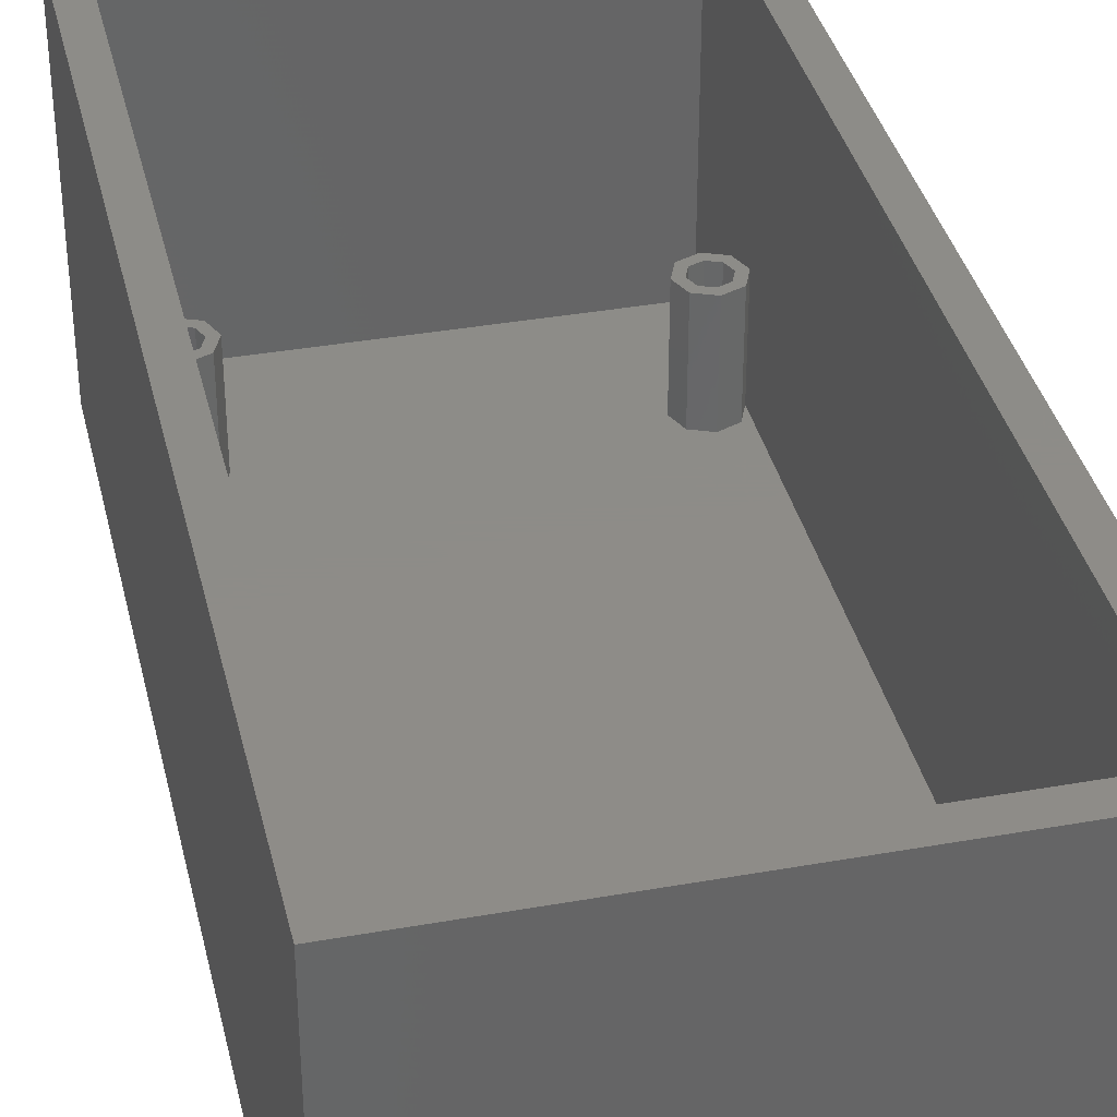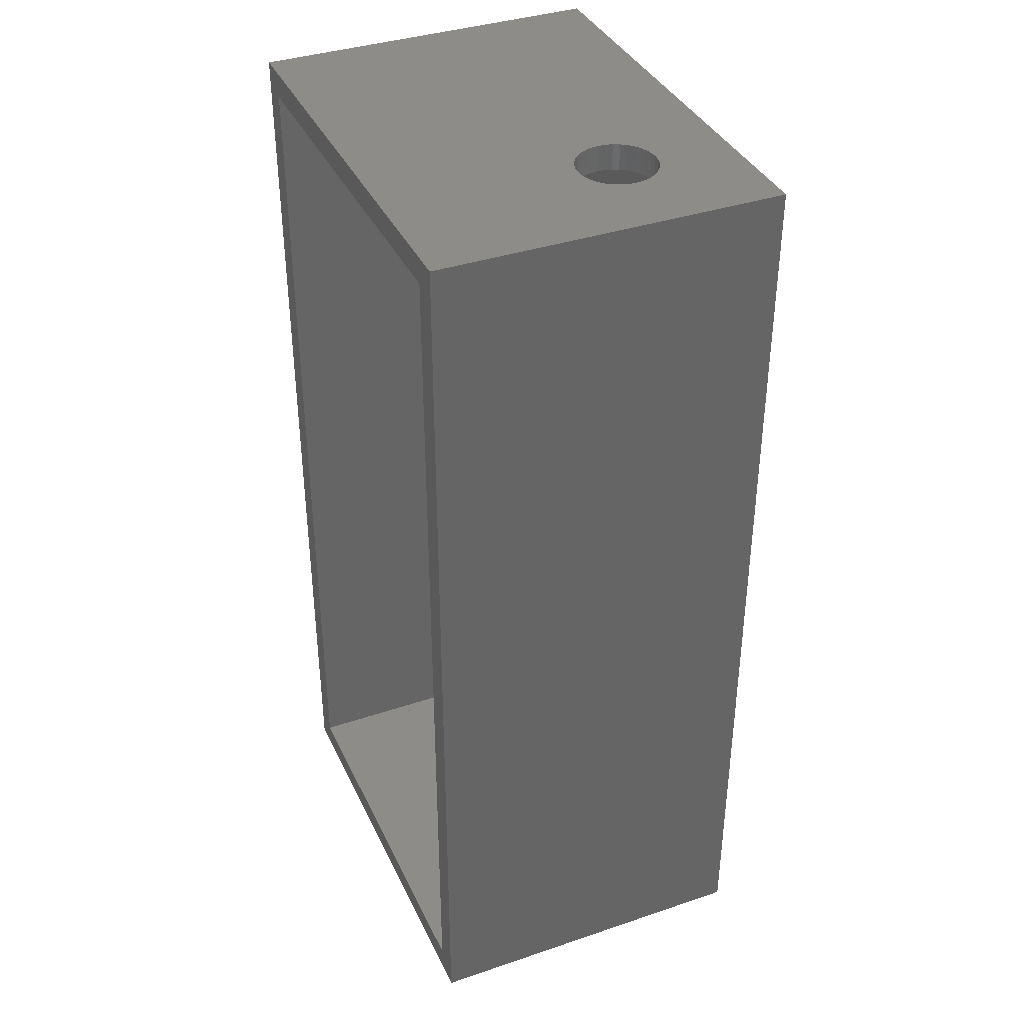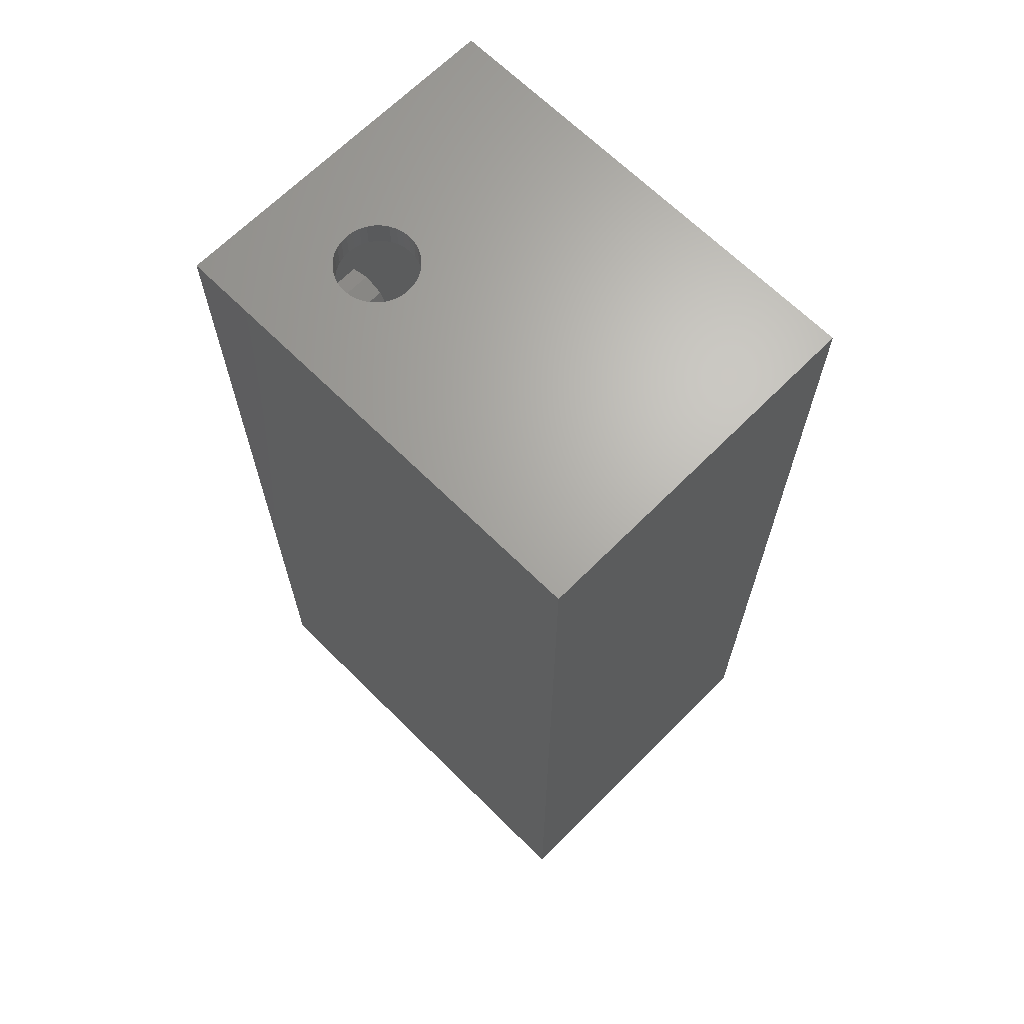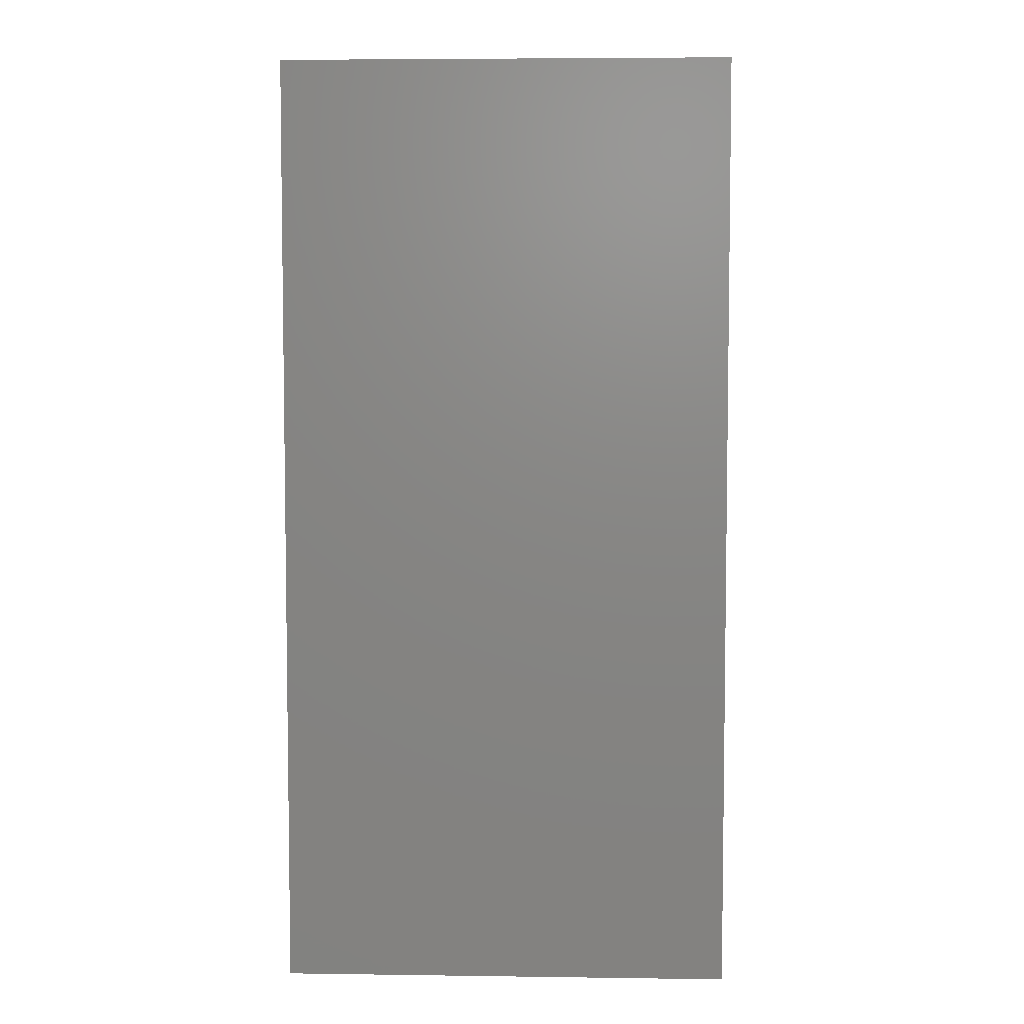
<metadata>
{"format":"stl","ext":"stl","renderer":"f3d","projection":"perspective","resolution":1024,"background":"white","views":[{"elev":36.7,"azim":167.0,"up":"+Z"},{"elev":37.8,"azim":66.8,"up":"+Y"},{"elev":66.7,"azim":-135.2,"up":"+Y"},{"elev":5.4,"azim":-177.6,"up":"+Y"}]}
</metadata>
<code>
# stl→obj: 288 verts, 576 faces
v -17 -35.5 0
v 17 35.5 0
v 17 -35.5 0
v -17 35.5 0
v -17 35.5 26
v -17 -35.5 26
v 17 35.5 26
v 15 33.5 26
v 17 -35.5 26
v -15 33.5 26
v -15 -33.5 26
v 15 -33.5 26
v 7.979 35.5 11.62
v 8.5 35.5 11.67
v 9.021 35.5 11.62
v 9.526 35.5 11.49
v 10 35.5 11.26
v 10.43 35.5 10.96
v 10.8 35.5 10.6
v 11.1 35.5 10.17
v 11.32 35.5 9.693
v 11.45 35.5 9.188
v 11.5 35.5 8.667
v 11.45 35.5 8.146
v 9.021 35.5 5.712
v 8.5 35.5 5.667
v 9.526 35.5 5.848
v 10 35.5 6.069
v 10.43 35.5 6.369
v 10.8 35.5 6.738
v 11.1 35.5 7.167
v 11.32 35.5 7.641
v 7.474 35.5 11.49
v 7 35.5 11.26
v 6.572 35.5 10.96
v 6.202 35.5 10.6
v 5.902 35.5 10.17
v 5.681 35.5 9.693
v 5.546 35.5 9.188
v 5.5 35.5 8.667
v 5.546 35.5 8.146
v 5.681 35.5 7.641
v 5.902 35.5 7.167
v 6.202 35.5 6.738
v 6.572 35.5 6.369
v 7.979 35.5 5.712
v 7.474 35.5 5.848
v 7 35.5 6.069
v -7.979 -35.5 11.62
v -8.5 -35.5 11.67
v -9.021 -35.5 11.62
v -9.526 -35.5 11.49
v -10 -35.5 11.26
v -10.43 -35.5 10.96
v -10.8 -35.5 10.6
v -11.1 -35.5 10.17
v -11.32 -35.5 9.693
v -11.45 -35.5 9.188
v -11.5 -35.5 8.667
v -11.45 -35.5 8.146
v -9.021 -35.5 5.712
v -8.5 -35.5 5.667
v -9.526 -35.5 5.848
v -10 -35.5 6.069
v -10.43 -35.5 6.369
v -10.8 -35.5 6.738
v -11.1 -35.5 7.167
v -11.32 -35.5 7.641
v -7.474 -35.5 11.49
v -7 -35.5 11.26
v -6.572 -35.5 10.96
v -6.202 -35.5 10.6
v -5.902 -35.5 10.17
v -5.681 -35.5 9.693
v -5.546 -35.5 9.188
v -5.5 -35.5 8.667
v -5.546 -35.5 8.146
v -5.681 -35.5 7.641
v -5.902 -35.5 7.167
v -6.202 -35.5 6.738
v -6.572 -35.5 6.369
v -7.979 -35.5 5.712
v -7.474 -35.5 5.848
v -7 -35.5 6.069
v -11.59 -22.09 3
v 11.59 -22.09 3
v -11.59 22.09 3
v -11 -23.5 3
v -13 21.5 3
v -13 -21.5 3
v -14.41 22.09 3
v -14.41 -22.09 3
v -15 23.5 3
v -15 -23.5 3
v 15 33.5 3
v 14.41 24.91 3
v 15 23.5 3
v 13 25.5 3
v 11.59 24.91 3
v -11.59 24.91 3
v 11.59 22.09 3
v 11 23.5 3
v -11 23.5 3
v -15 33.5 3
v -13 25.5 3
v -14.41 24.91 3
v 14.41 22.09 3
v 15 -23.5 3
v 14.41 -22.09 3
v 13 21.5 3
v 13 -21.5 3
v 14.41 -24.91 3
v 15 -33.5 3
v 13 -25.5 3
v 11.59 -24.91 3
v -11.59 -24.91 3
v 11 -23.5 3
v -15 -33.5 3
v -13 -25.5 3
v -14.41 -24.91 3
v -12.12 -22.62 3
v -12.12 -24.38 3
v -11.75 -23.5 3
v -13 -22.25 3
v -13 -24.75 3
v -13.88 -22.62 3
v -13.88 -24.38 3
v -14.25 -23.5 3
v -12.12 24.38 3
v -12.12 22.62 3
v -11.75 23.5 3
v -13 24.75 3
v -13 22.25 3
v -13.88 24.38 3
v -13.88 22.62 3
v -14.25 23.5 3
v 13.88 -22.62 3
v 13.88 -24.38 3
v 14.25 -23.5 3
v 13 -22.25 3
v 13 -24.75 3
v 12.12 -22.62 3
v 12.12 -24.38 3
v 11.75 -23.5 3
v 13.88 24.38 3
v 13.88 22.62 3
v 14.25 23.5 3
v 13 24.75 3
v 13 22.25 3
v 12.12 24.38 3
v 12.12 22.62 3
v 11.75 23.5 3
v 7 33.5 11.26
v 7.979 33.5 11.62
v 8.5 33.5 11.67
v 7.474 33.5 11.49
v 6.572 33.5 10.96
v 6.202 33.5 10.6
v 5.902 33.5 10.17
v 5.681 33.5 9.693
v 5.546 33.5 9.188
v 5.5 33.5 8.667
v 5.546 33.5 8.146
v 5.681 33.5 7.641
v 5.902 33.5 7.167
v 6.202 33.5 6.738
v 7.979 33.5 5.712
v 7.474 33.5 5.848
v 7 33.5 6.069
v 6.572 33.5 6.369
v 9.021 33.5 11.62
v 9.526 33.5 11.49
v 10 33.5 11.26
v 10.43 33.5 10.96
v 10.8 33.5 10.6
v 11.1 33.5 10.17
v 11.32 33.5 9.693
v 11.45 33.5 9.188
v 11.5 33.5 8.667
v 11.45 33.5 8.146
v 8.5 33.5 5.667
v 11.32 33.5 7.641
v 11.1 33.5 7.167
v 10.8 33.5 6.738
v 10.43 33.5 6.369
v 10 33.5 6.069
v 9.526 33.5 5.848
v 9.021 33.5 5.712
v -8.5 -34.5 5.667
v -7.979 -34.5 5.712
v -5.546 -34.5 9.188
v -5.5 -34.5 8.667
v -7.474 -34.5 11.49
v -7.979 -34.5 11.62
v -6.572 -34.5 10.96
v -7 -34.5 11.26
v -10.8 -34.5 10.6
v -10.43 -34.5 10.96
v -6.202 -34.5 10.6
v -9.021 -34.5 11.62
v -8.5 -34.5 11.67
v -9.526 -34.5 11.49
v -10 -34.5 11.26
v -11.1 -34.5 10.17
v -5.902 -34.5 10.17
v -11.32 -34.5 9.693
v -5.681 -34.5 9.693
v -11.45 -34.5 9.188
v -11.5 -34.5 8.667
v -11.45 -34.5 8.146
v -5.546 -34.5 8.146
v -11.32 -34.5 7.641
v -5.681 -34.5 7.641
v -11.1 -34.5 7.167
v -5.902 -34.5 7.167
v -10.8 -34.5 6.738
v -6.202 -34.5 6.738
v -10.43 -34.5 6.369
v -6.572 -34.5 6.369
v -10 -34.5 6.069
v -7 -34.5 6.069
v -9.526 -34.5 5.848
v -7.474 -34.5 5.848
v -9.021 -34.5 5.712
v 11 23.5 11
v 11.59 22.09 11
v 13 25.5 11
v 14.41 24.91 11
v 15 23.5 11
v 14.41 22.09 11
v 13 21.5 11
v 11.59 24.91 11
v 14.25 23.5 11
v 13.88 24.38 11
v 13 24.75 11
v 12.12 24.38 11
v 11.75 23.5 11
v 13.88 22.62 11
v 13 22.25 11
v 12.12 22.62 11
v 11 -23.5 11
v 11.59 -24.91 11
v 13 -21.5 11
v 14.41 -22.09 11
v 15 -23.5 11
v 14.41 -24.91 11
v 13 -25.5 11
v 11.59 -22.09 11
v 14.25 -23.5 11
v 13.88 -22.62 11
v 13 -22.25 11
v 12.12 -22.62 11
v 11.75 -23.5 11
v 13.88 -24.38 11
v 13 -24.75 11
v 12.12 -24.38 11
v -15 23.5 11
v -14.41 22.09 11
v -13 25.5 11
v -11.59 24.91 11
v -11 23.5 11
v -11.59 22.09 11
v -13 21.5 11
v -14.41 24.91 11
v -11.75 23.5 11
v -12.12 24.38 11
v -13 24.75 11
v -13.88 24.38 11
v -14.25 23.5 11
v -12.12 22.62 11
v -13 22.25 11
v -13.88 22.62 11
v -15 -23.5 11
v -14.41 -24.91 11
v -13 -21.5 11
v -11.59 -22.09 11
v -11 -23.5 11
v -11.59 -24.91 11
v -13 -25.5 11
v -14.41 -22.09 11
v -11.75 -23.5 11
v -12.12 -22.62 11
v -13 -22.25 11
v -13.88 -22.62 11
v -14.25 -23.5 11
v -12.12 -24.38 11
v -13 -24.75 11
v -13.88 -24.38 11
f 1 2 3
f 2 1 4
f 1 5 4
f 5 1 6
f 7 8 9
f 7 10 8
f 10 5 11
f 5 10 7
f 12 9 8
f 11 9 12
f 11 6 9
f 6 11 5
f 13 7 14
f 7 15 14
f 7 16 15
f 7 17 16
f 7 18 17
f 7 19 18
f 7 20 19
f 7 21 20
f 7 22 21
f 2 22 7
f 22 2 23
f 23 2 24
f 25 2 26
f 27 2 25
f 28 2 27
f 29 2 28
f 30 2 29
f 31 2 30
f 32 2 31
f 24 2 32
f 33 7 13
f 7 33 5
f 34 5 33
f 35 5 34
f 36 5 35
f 37 5 36
f 38 5 37
f 39 5 38
f 4 39 40
f 4 40 41
f 4 41 42
f 4 42 43
f 4 43 44
f 4 44 45
f 2 46 26
f 2 47 46
f 4 47 2
f 39 4 5
f 48 4 45
f 47 4 48
f 9 2 7
f 2 9 3
f 49 6 50
f 6 51 50
f 6 52 51
f 6 53 52
f 6 54 53
f 6 55 54
f 6 56 55
f 6 57 56
f 6 58 57
f 1 58 6
f 58 1 59
f 59 1 60
f 61 1 62
f 63 1 61
f 64 1 63
f 65 1 64
f 66 1 65
f 67 1 66
f 68 1 67
f 60 1 68
f 69 6 49
f 6 69 9
f 70 9 69
f 71 9 70
f 72 9 71
f 73 9 72
f 74 9 73
f 75 9 74
f 3 75 76
f 3 76 77
f 3 77 78
f 3 78 79
f 3 79 80
f 3 80 81
f 1 82 62
f 1 83 82
f 3 83 1
f 75 3 9
f 84 3 81
f 83 3 84
f 85 86 87
f 86 85 88
f 89 85 87
f 89 90 85
f 91 90 89
f 91 92 90
f 93 92 91
f 92 93 94
f 95 96 97
f 95 98 96
f 95 99 98
f 100 99 95
f 101 87 86
f 99 100 102
f 102 100 103
f 104 100 95
f 100 104 105
f 104 106 105
f 106 104 93
f 107 108 97
f 107 109 108
f 110 109 107
f 110 111 109
f 101 111 110
f 101 86 111
f 103 101 102
f 87 101 103
f 112 113 108
f 114 113 112
f 115 113 114
f 116 115 117
f 86 88 117
f 116 117 88
f 115 116 113
f 118 116 119
f 116 118 113
f 120 118 119
f 118 120 94
f 121 122 123
f 124 122 121
f 124 125 122
f 126 125 124
f 126 127 125
f 127 126 128
f 129 130 131
f 132 130 129
f 132 133 130
f 134 133 132
f 134 135 133
f 135 134 136
f 137 138 139
f 140 138 137
f 140 141 138
f 142 141 140
f 142 143 141
f 143 142 144
f 145 146 147
f 148 146 145
f 148 149 146
f 150 149 148
f 150 151 149
f 151 150 152
f 10 93 104
f 10 94 93
f 11 94 10
f 94 11 118
f 153 8 10
f 8 154 155
f 8 156 154
f 8 153 156
f 10 157 153
f 10 158 157
f 10 159 158
f 10 160 159
f 104 160 10
f 160 104 161
f 161 104 162
f 162 104 163
f 163 104 164
f 164 104 165
f 165 104 166
f 95 167 104
f 168 104 167
f 169 104 168
f 170 104 169
f 166 104 170
f 171 8 155
f 172 8 171
f 173 8 172
f 174 8 173
f 175 8 174
f 176 8 175
f 177 8 176
f 95 177 178
f 95 178 179
f 95 179 180
f 167 95 181
f 177 95 8
f 182 95 180
f 183 95 182
f 184 95 183
f 185 95 184
f 186 95 185
f 187 95 186
f 188 95 187
f 181 95 188
f 97 8 95
f 108 8 97
f 12 108 113
f 108 12 8
f 113 11 12
f 11 113 118
f 178 21 22
f 21 178 177
f 179 22 23
f 22 179 178
f 154 14 155
f 14 154 13
f 184 31 30
f 31 184 183
f 176 19 20
f 19 176 175
f 156 13 154
f 13 156 33
f 28 185 29
f 185 28 186
f 180 23 24
f 23 180 179
f 48 168 47
f 168 48 169
f 177 20 21
f 20 177 176
f 157 36 35
f 36 157 158
f 155 15 171
f 15 155 14
f 164 43 42
f 43 164 165
f 29 184 30
f 184 29 185
f 47 167 46
f 167 47 168
f 173 18 174
f 18 173 17
f 45 169 48
f 169 45 170
f 153 33 156
f 33 153 34
f 162 41 40
f 41 162 163
f 160 39 38
f 39 160 161
f 183 32 31
f 32 183 182
f 182 24 32
f 24 182 180
f 172 17 173
f 17 172 16
f 44 170 45
f 170 44 166
f 25 187 27
f 187 25 188
f 171 16 172
f 16 171 15
f 27 186 28
f 186 27 187
f 157 34 153
f 34 157 35
f 165 44 43
f 44 165 166
f 46 181 26
f 181 46 167
f 163 42 41
f 42 163 164
f 175 18 19
f 18 175 174
f 26 188 25
f 188 26 181
f 159 38 37
f 38 159 160
f 158 37 36
f 37 158 159
f 161 40 39
f 40 161 162
f 189 82 190
f 82 189 62
f 76 191 192
f 191 76 75
f 49 193 69
f 193 49 194
f 70 195 71
f 195 70 196
f 54 197 198
f 197 54 55
f 72 195 199
f 195 72 71
f 200 194 201
f 202 194 200
f 202 193 194
f 203 193 202
f 203 196 193
f 198 196 203
f 198 195 196
f 197 195 198
f 197 199 195
f 204 199 197
f 204 205 199
f 206 205 204
f 206 207 205
f 208 207 206
f 208 191 207
f 209 191 208
f 209 192 191
f 210 192 209
f 210 211 192
f 212 211 210
f 212 213 211
f 214 213 212
f 214 215 213
f 216 215 214
f 216 217 215
f 218 217 216
f 218 219 217
f 220 219 218
f 220 221 219
f 222 221 220
f 222 223 221
f 224 223 222
f 224 190 223
f 190 224 189
f 60 212 210
f 212 60 68
f 74 205 207
f 205 74 73
f 190 83 223
f 83 190 82
f 56 206 204
f 206 56 57
f 80 215 217
f 215 80 79
f 54 203 53
f 203 54 198
f 52 200 51
f 200 52 202
f 51 201 50
f 201 51 200
f 216 65 218
f 65 216 66
f 218 64 220
f 64 218 65
f 77 192 211
f 192 77 76
f 75 207 191
f 207 75 74
f 53 202 52
f 202 53 203
f 57 208 206
f 208 57 58
f 59 210 209
f 210 59 60
f 69 196 70
f 196 69 193
f 55 204 197
f 204 55 56
f 73 199 205
f 199 73 72
f 221 81 219
f 81 221 84
f 224 62 189
f 62 224 61
f 223 84 221
f 84 223 83
f 79 213 215
f 213 79 78
f 68 214 212
f 214 68 67
f 67 216 214
f 216 67 66
f 78 211 213
f 211 78 77
f 50 194 49
f 194 50 201
f 220 63 222
f 63 220 64
f 219 80 217
f 80 219 81
f 58 209 208
f 209 58 59
f 222 61 224
f 61 222 63
f 101 225 102
f 225 101 226
f 96 227 228
f 227 96 98
f 229 96 228
f 96 229 97
f 230 97 229
f 97 230 107
f 101 231 226
f 231 101 110
f 102 232 99
f 232 102 225
f 110 230 231
f 230 110 107
f 233 229 228
f 229 233 230
f 228 234 233
f 227 234 228
f 227 235 234
f 227 236 235
f 236 232 237
f 232 236 227
f 238 230 233
f 239 230 238
f 239 231 230
f 240 231 239
f 240 226 231
f 237 226 240
f 225 237 232
f 237 225 226
f 98 232 227
f 232 98 99
f 240 152 237
f 152 240 151
f 148 234 235
f 234 148 145
f 147 234 145
f 234 147 233
f 146 233 147
f 233 146 238
f 149 240 239
f 240 149 151
f 150 235 236
f 235 150 148
f 237 150 236
f 150 237 152
f 146 239 238
f 239 146 149
f 115 241 117
f 241 115 242
f 109 243 244
f 243 109 111
f 245 109 244
f 109 245 108
f 246 108 245
f 108 246 112
f 115 247 242
f 247 115 114
f 117 248 86
f 248 117 241
f 114 246 247
f 246 114 112
f 249 245 244
f 245 249 246
f 244 250 249
f 243 250 244
f 243 251 250
f 243 252 251
f 252 248 253
f 248 252 243
f 254 246 249
f 255 246 254
f 255 247 246
f 256 247 255
f 256 242 247
f 253 242 256
f 241 253 248
f 253 241 242
f 111 248 243
f 248 111 86
f 256 144 253
f 144 256 143
f 140 250 251
f 250 140 137
f 139 250 137
f 250 139 249
f 138 249 139
f 249 138 254
f 141 256 255
f 256 141 143
f 142 251 252
f 251 142 140
f 253 142 252
f 142 253 144
f 138 255 254
f 255 138 141
f 91 257 93
f 257 91 258
f 100 259 260
f 259 100 105
f 261 100 260
f 100 261 103
f 262 103 261
f 103 262 87
f 91 263 258
f 263 91 89
f 93 264 106
f 264 93 257
f 89 262 263
f 262 89 87
f 265 261 260
f 261 265 262
f 260 266 265
f 259 266 260
f 259 267 266
f 259 268 267
f 268 264 269
f 264 268 259
f 270 262 265
f 271 262 270
f 271 263 262
f 272 263 271
f 272 258 263
f 269 258 272
f 257 269 264
f 269 257 258
f 105 264 259
f 264 105 106
f 272 136 269
f 136 272 135
f 132 266 267
f 266 132 129
f 131 266 129
f 266 131 265
f 130 265 131
f 265 130 270
f 133 272 271
f 272 133 135
f 134 267 268
f 267 134 132
f 269 134 268
f 134 269 136
f 130 271 270
f 271 130 133
f 120 273 94
f 273 120 274
f 85 275 276
f 275 85 90
f 277 85 276
f 85 277 88
f 278 88 277
f 88 278 116
f 120 279 274
f 279 120 119
f 94 280 92
f 280 94 273
f 119 278 279
f 278 119 116
f 281 277 276
f 277 281 278
f 276 282 281
f 275 282 276
f 275 283 282
f 275 284 283
f 284 280 285
f 280 284 275
f 286 278 281
f 287 278 286
f 287 279 278
f 288 279 287
f 288 274 279
f 285 274 288
f 273 285 280
f 285 273 274
f 90 280 275
f 280 90 92
f 288 128 285
f 128 288 127
f 124 282 283
f 282 124 121
f 123 282 121
f 282 123 281
f 122 281 123
f 281 122 286
f 125 288 287
f 288 125 127
f 126 283 284
f 283 126 124
f 285 126 284
f 126 285 128
f 122 287 286
f 287 122 125

</code>
